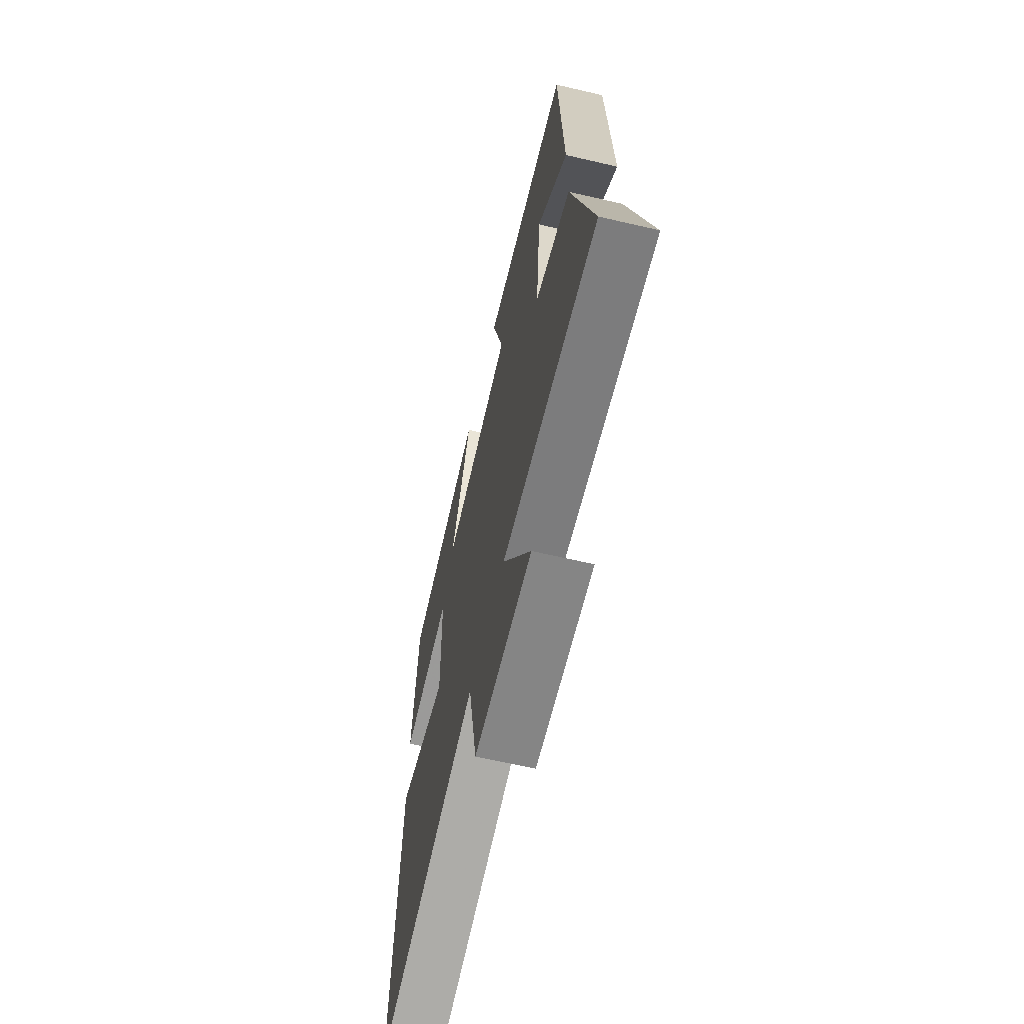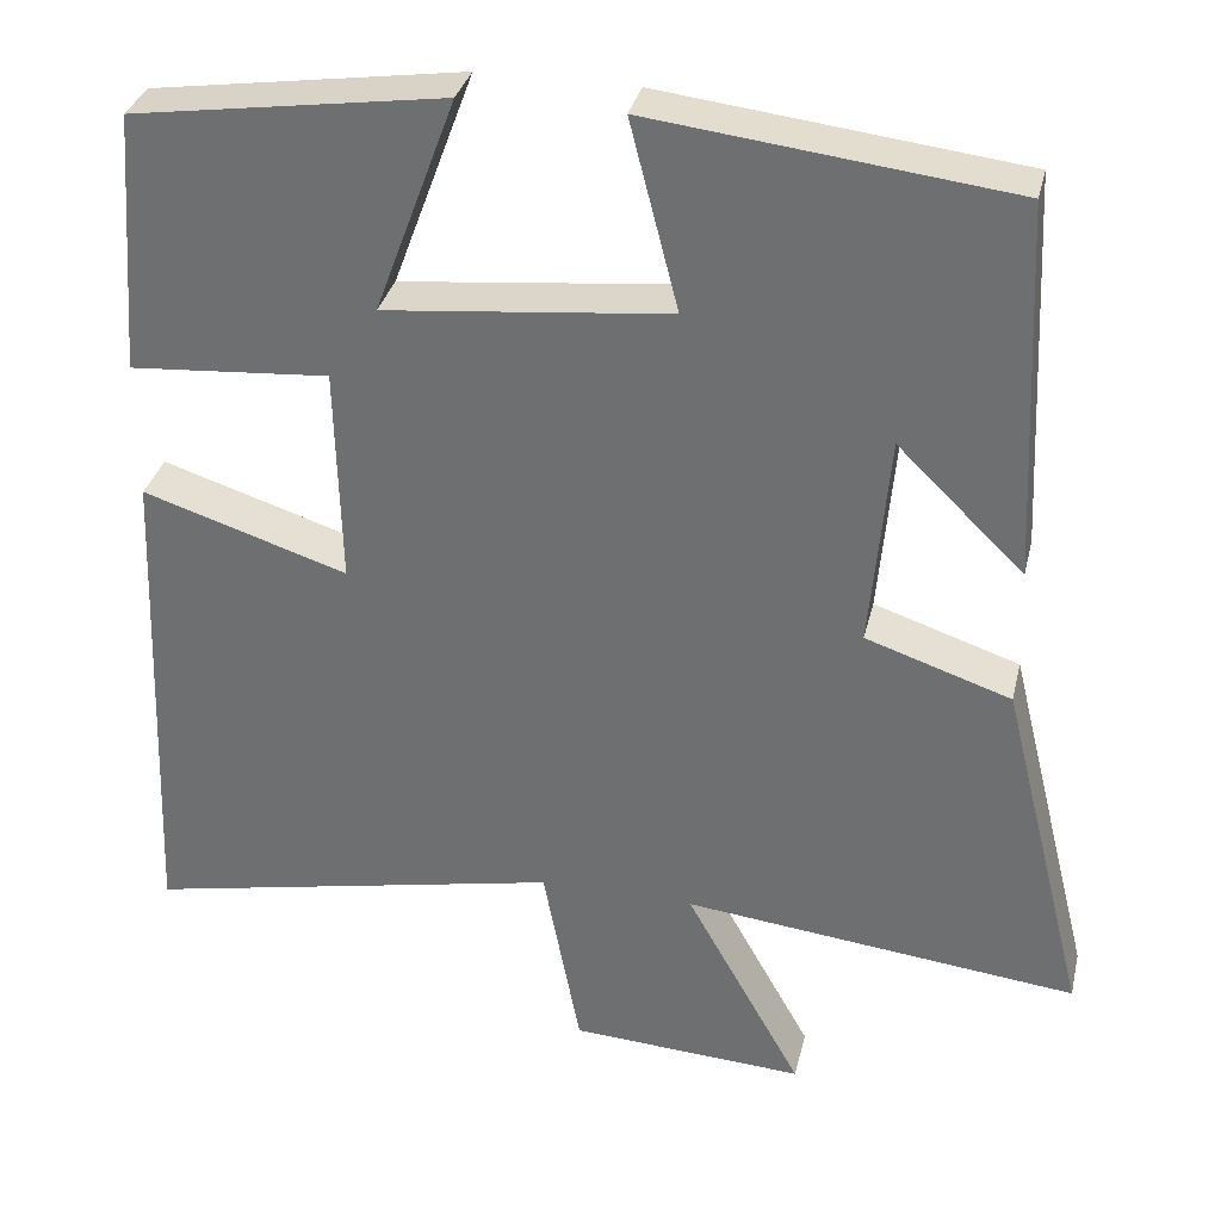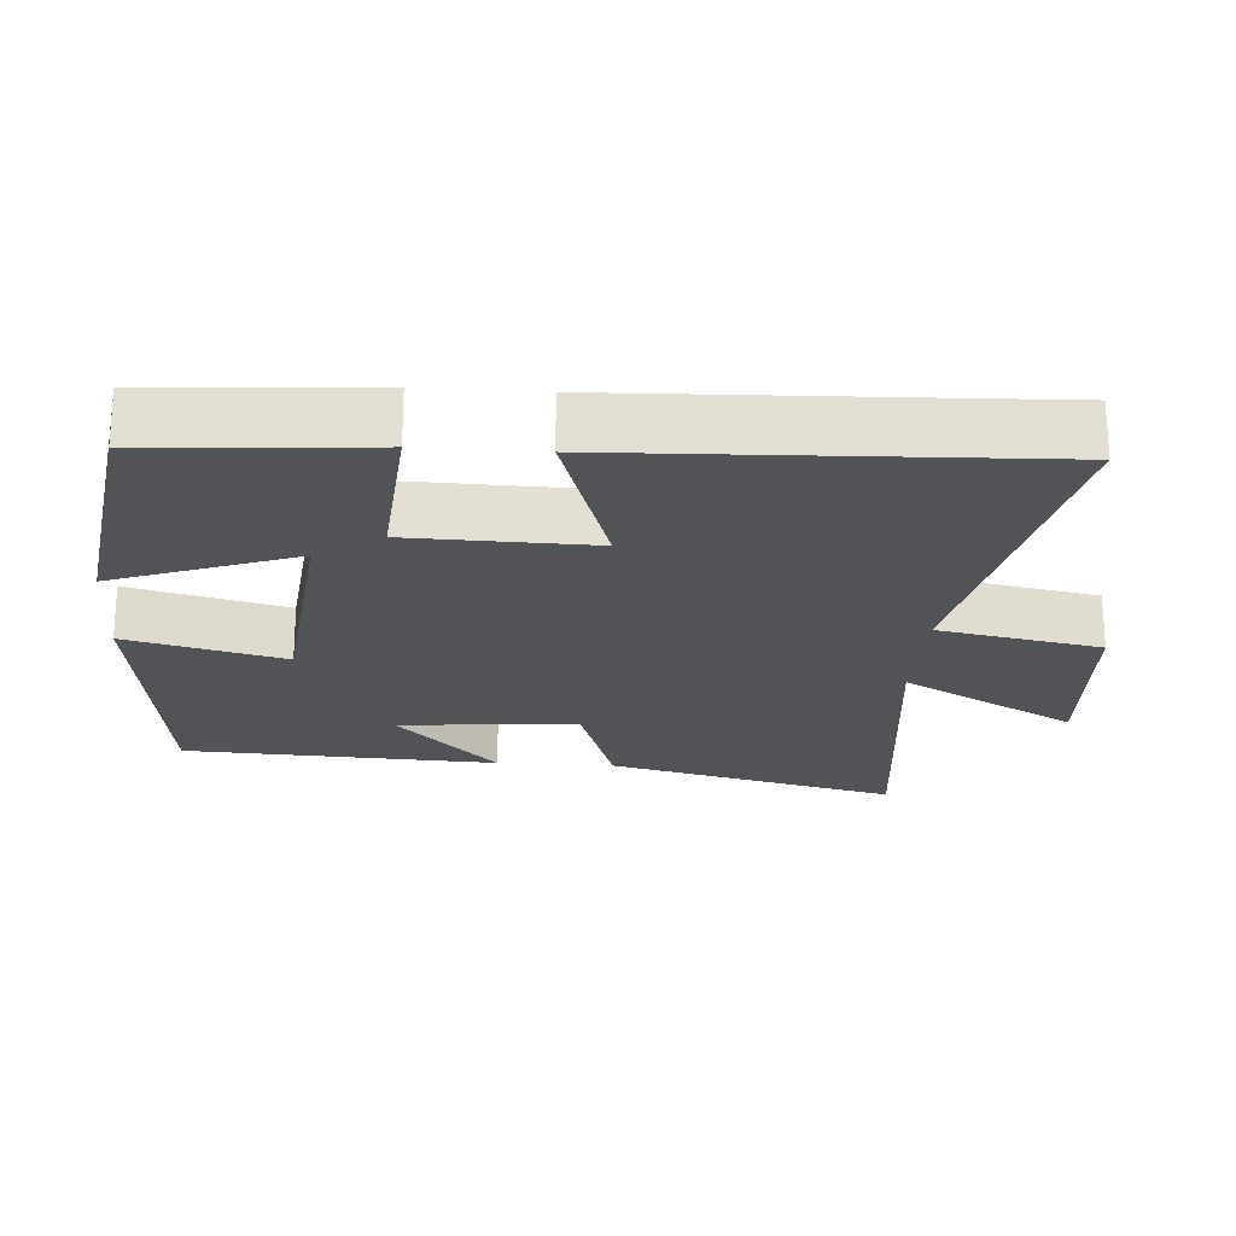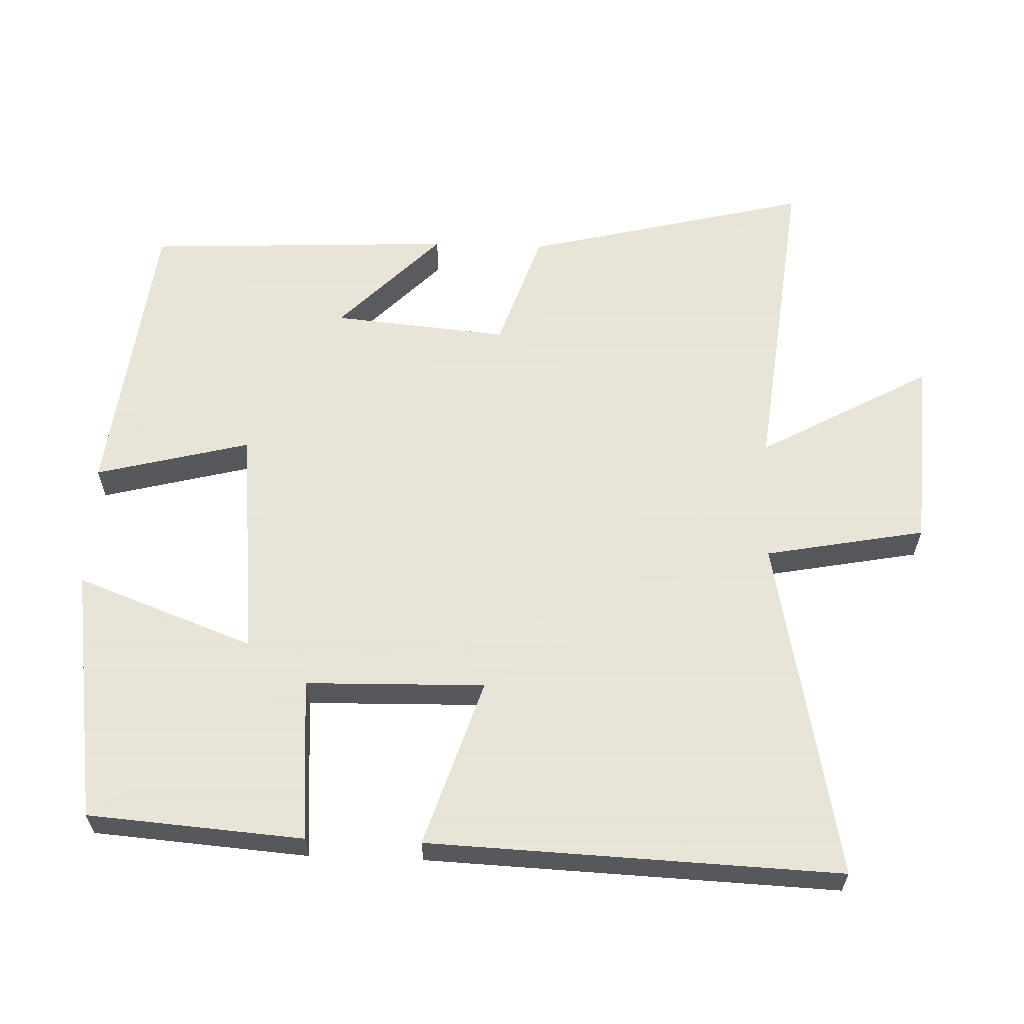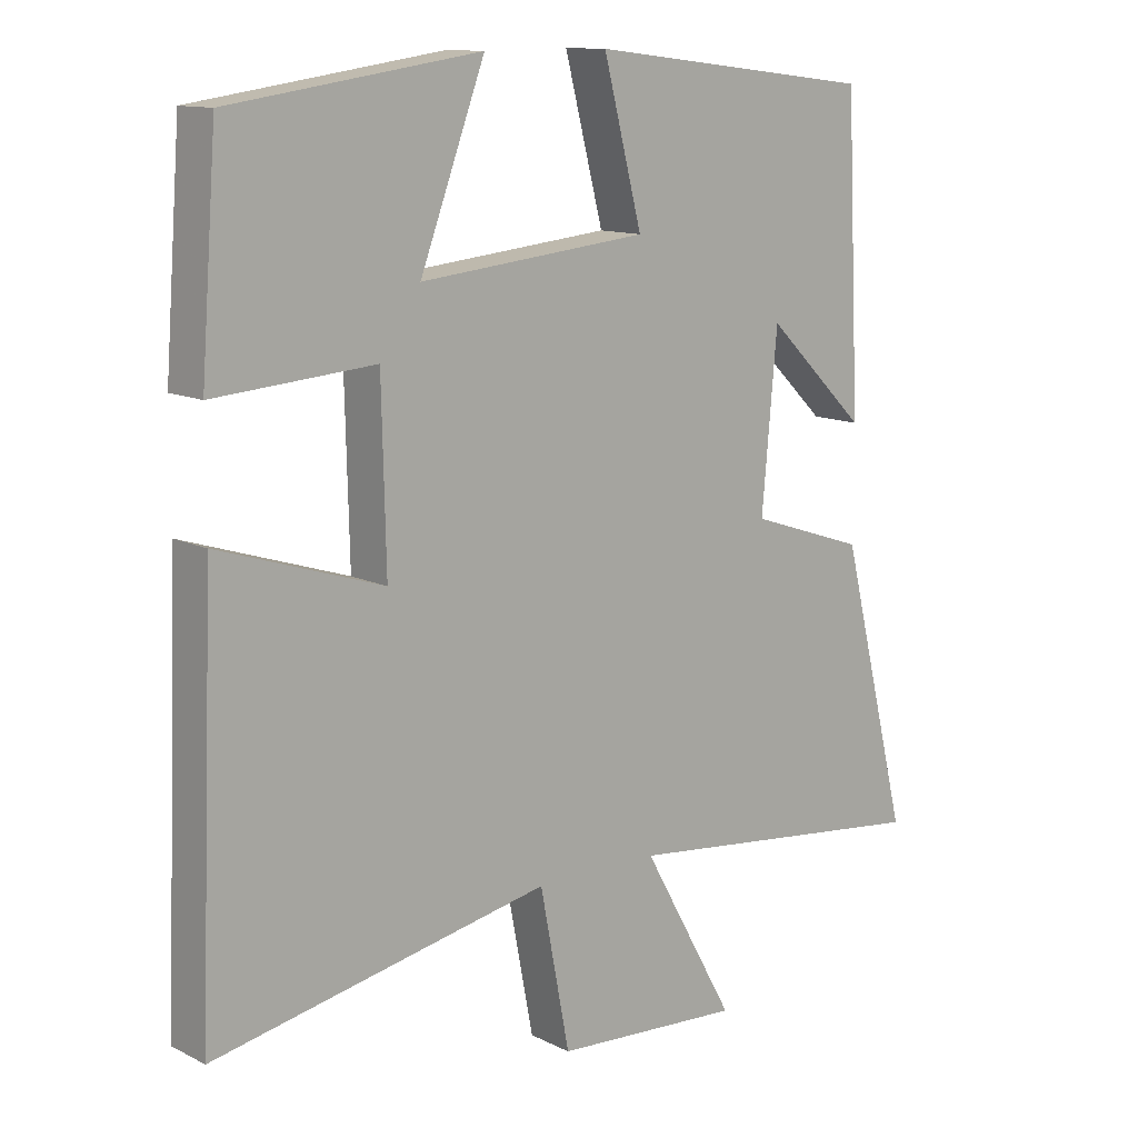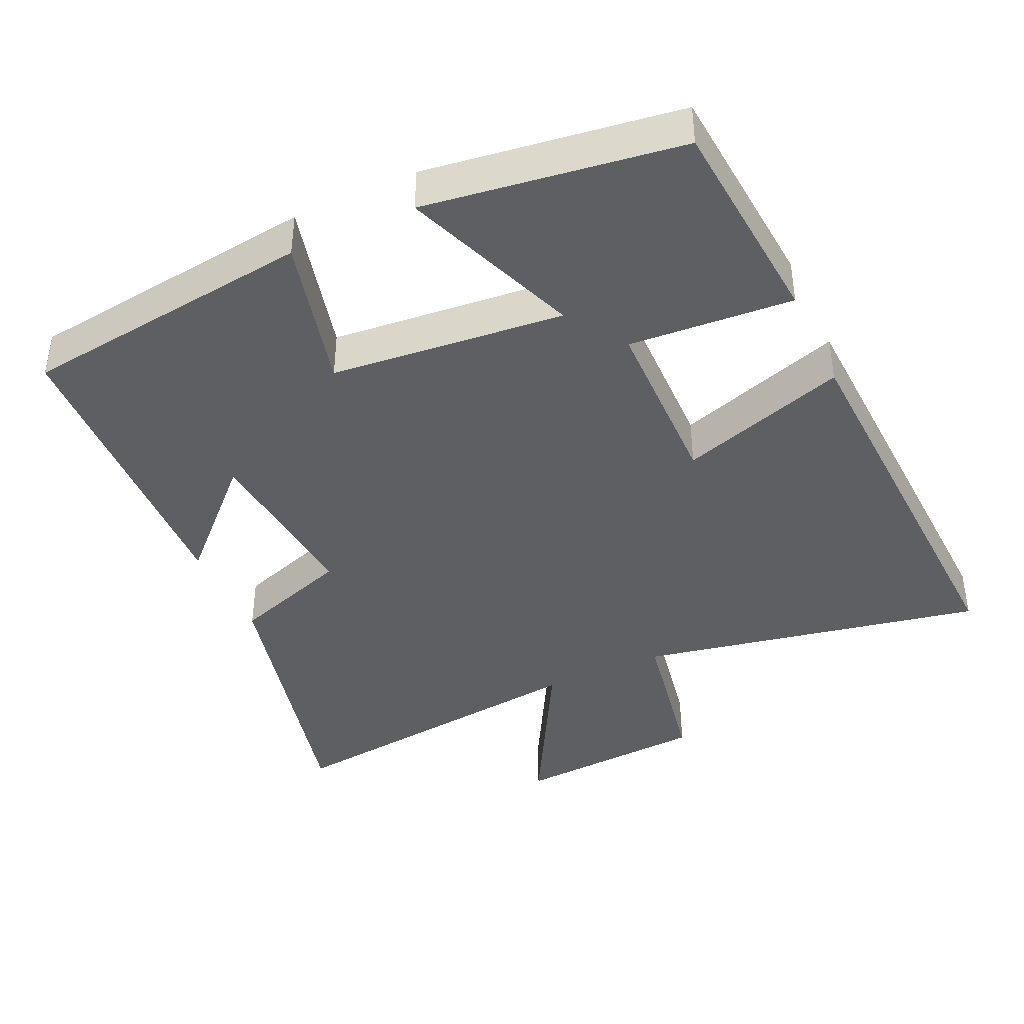
<metadata>
{"format":"obj","ext":"obj","renderer":"f3d","projection":"perspective","resolution":1024,"background":"white","views":[{"elev":-65.1,"azim":-103.2,"up":"+Z"},{"elev":33.2,"azim":-166.9,"up":"+Z"},{"elev":-22.2,"azim":85.9,"up":"+Y"},{"elev":61.4,"azim":92.1,"up":"+Y"},{"elev":12.2,"azim":139.4,"up":"+Z"},{"elev":-41.1,"azim":25.1,"up":"+Y"}]}
</metadata>
<code>
v -0.6 0.07 -0.55
v -0.5 0.07 -0.147
v -0.332 0.07 -0.091
v -0.354 0.07 0.157
v -0.5 0.07 0.015
v -0.479 0.07 0.451
v -0.064 0.07 0.5
v -0.12 0.07 0.282
v 0.21 0.07 0.248
v 0.116 0.07 0.5
v 0.477 0.07 0.447
v 0.5 0.07 0.143
v 0.268 0.07 0.161
v 0.262 0.07 -0.093
v 0.5 0.07 -0.017
v 0.523 0.07 -0.599
v 0.036 0.07 -0.5
v -0.007 0.07 -0.726
v -0.279 0.07 -0.742
v -0.144 0.07 -0.5
v -0.6 0 -0.55
v -0.5 0 -0.147
v -0.332 0 -0.091
v -0.354 0 0.157
v -0.5 0 0.015
v -0.479 0 0.451
v -0.064 0 0.5
v -0.12 0 0.282
v 0.21 0 0.248
v 0.116 0 0.5
v 0.477 0 0.447
v 0.5 0 0.143
v 0.268 0 0.161
v 0.262 0 -0.093
v 0.5 0 -0.017
v 0.523 0 -0.599
v 0.036 0 -0.5
v -0.007 0 -0.726
v -0.279 0 -0.742
v -0.144 0 -0.5
f 17 18 19 20
f 14 15 16 17
f 13 14 17 20
f 11 12 13
f 10 11 13
f 9 10 13
f 8 9 13 20
f 6 7 8
f 4 5 6
f 4 6 8
f 3 4 8 20
f 1 2 3 20
f 40 39 38 37
f 37 36 35 34
f 40 37 34 33
f 33 32 31
f 33 31 30
f 33 30 29
f 40 33 29 28
f 28 27 26
f 26 25 24
f 28 26 24
f 40 28 24 23
f 40 23 22 21
f 1 21 22 2
f 2 22 23 3
f 3 23 24 4
f 4 24 25 5
f 5 25 26 6
f 6 26 27 7
f 7 27 28 8
f 8 28 29 9
f 9 29 30 10
f 10 30 31 11
f 11 31 32 12
f 12 32 33 13
f 13 33 34 14
f 14 34 35 15
f 15 35 36 16
f 16 36 37 17
f 17 37 38 18
f 18 38 39 19
f 19 39 40 20
f 20 40 21 1

</code>
